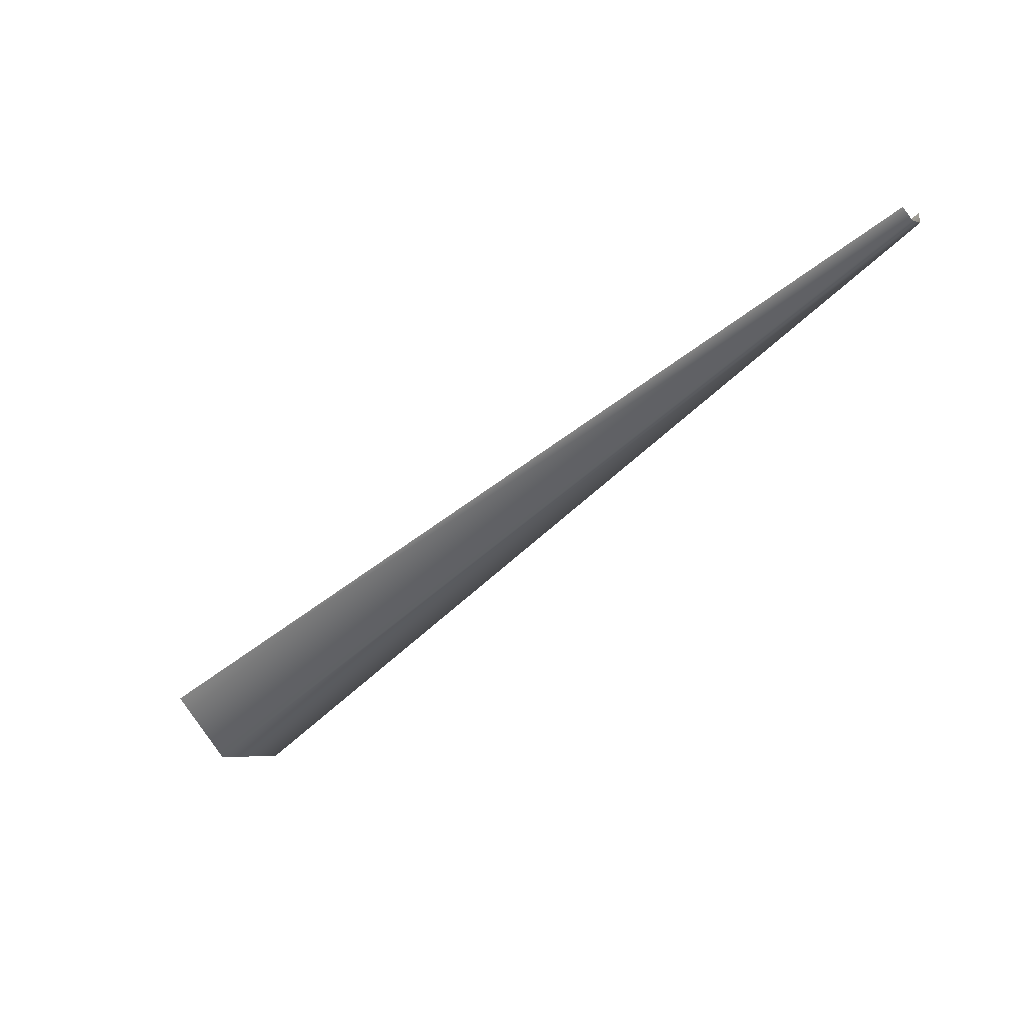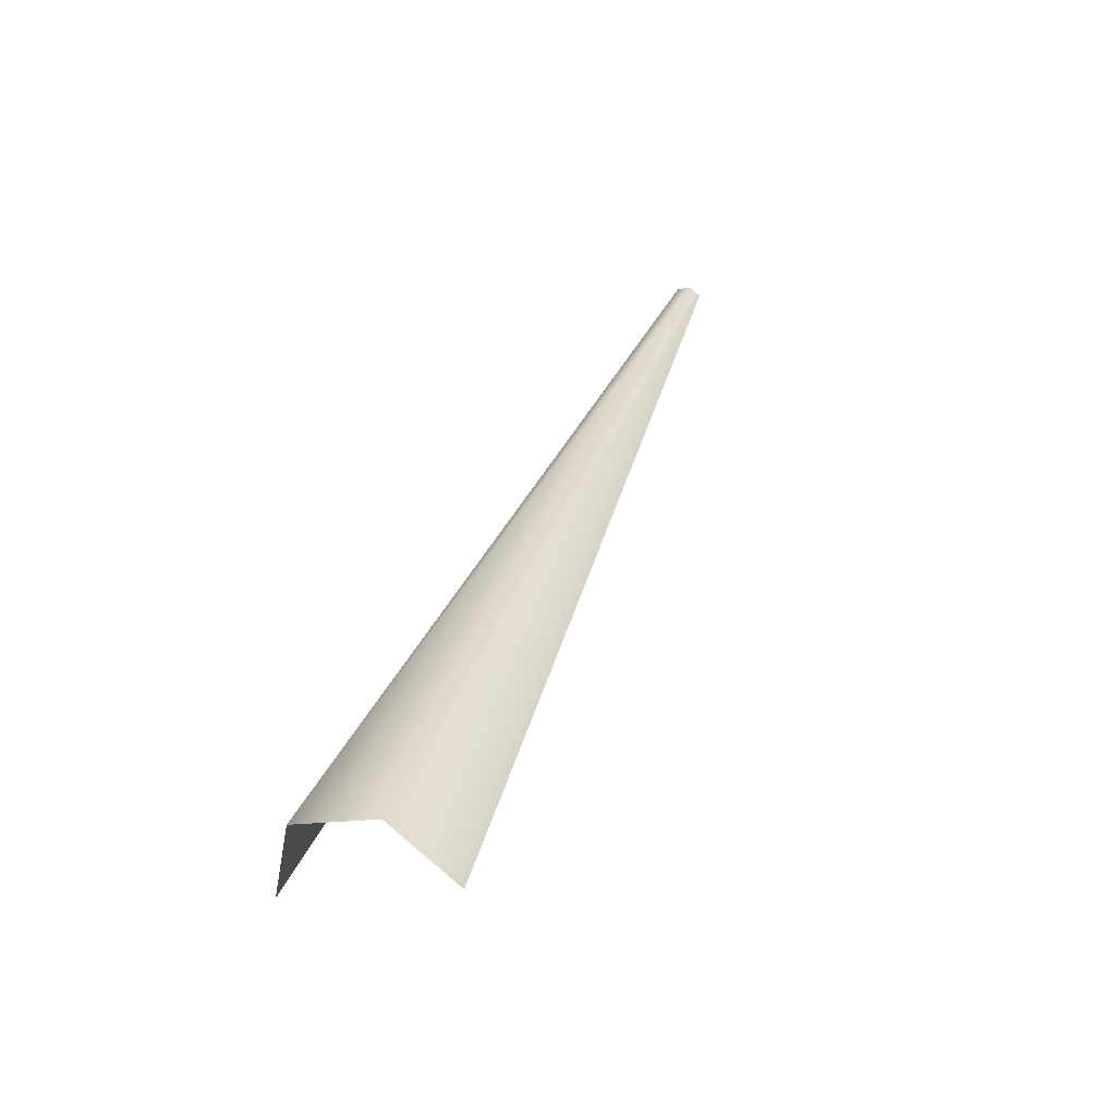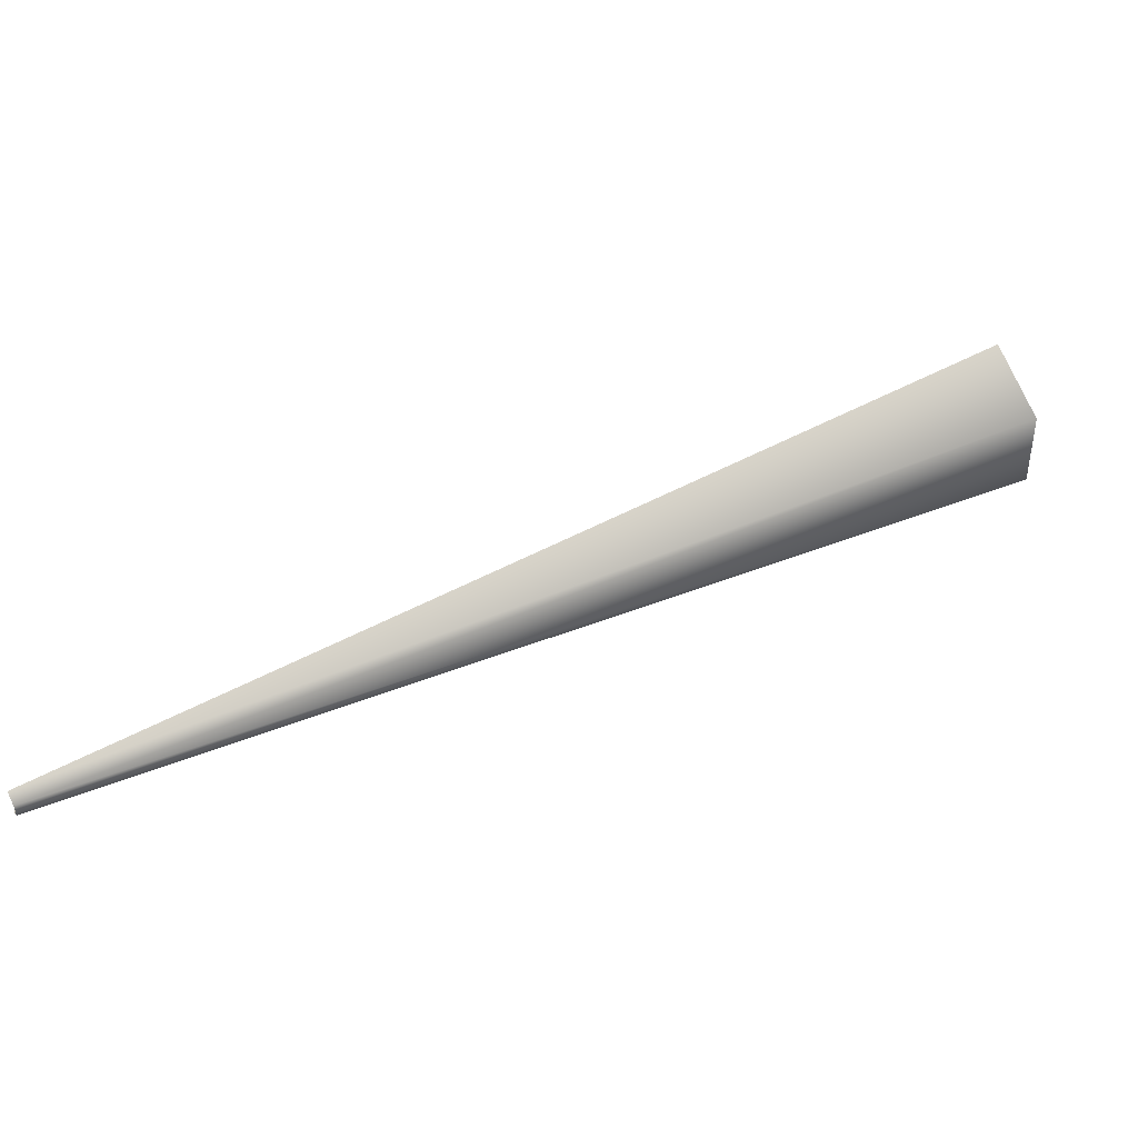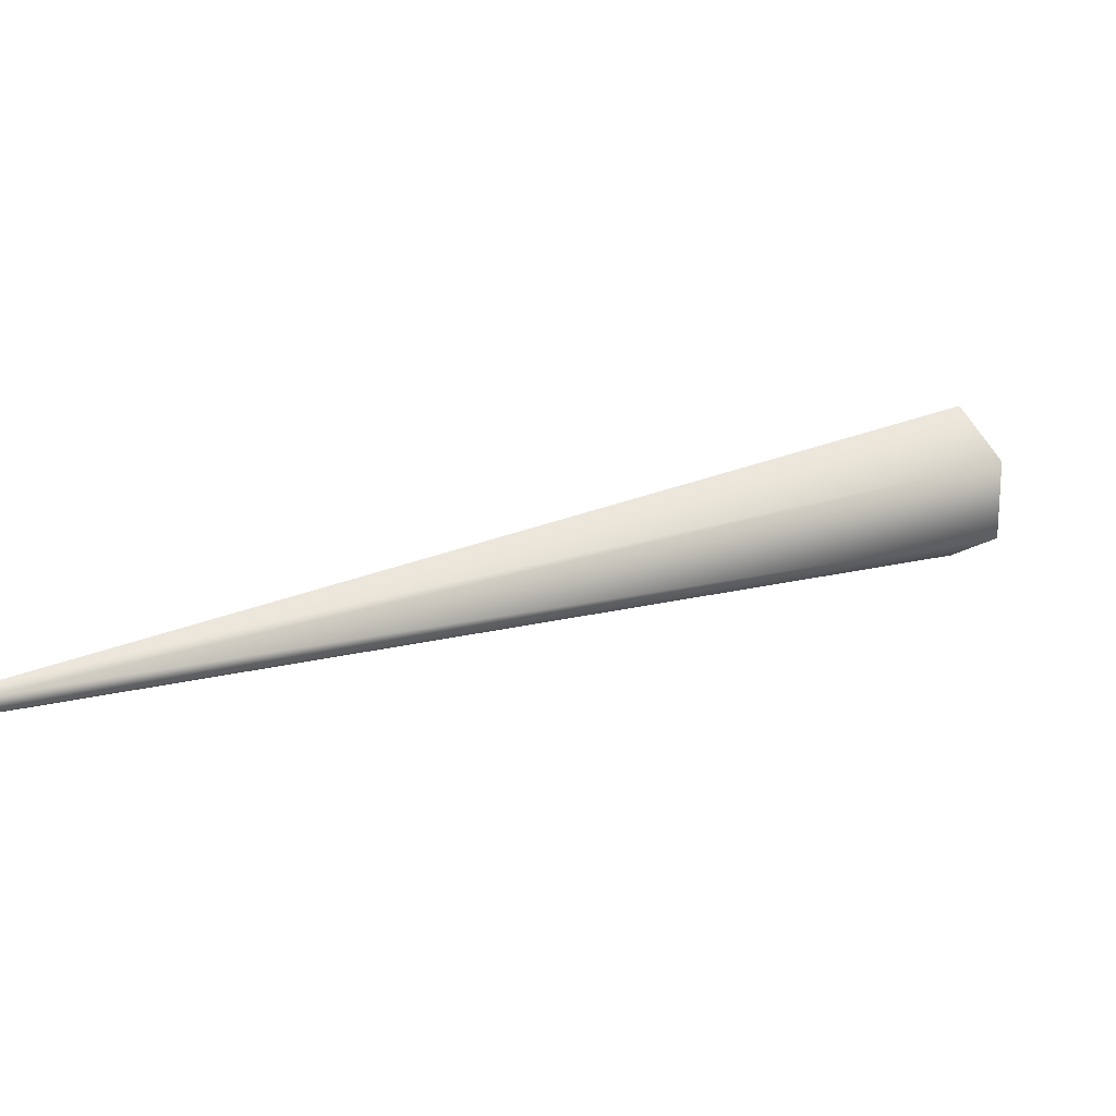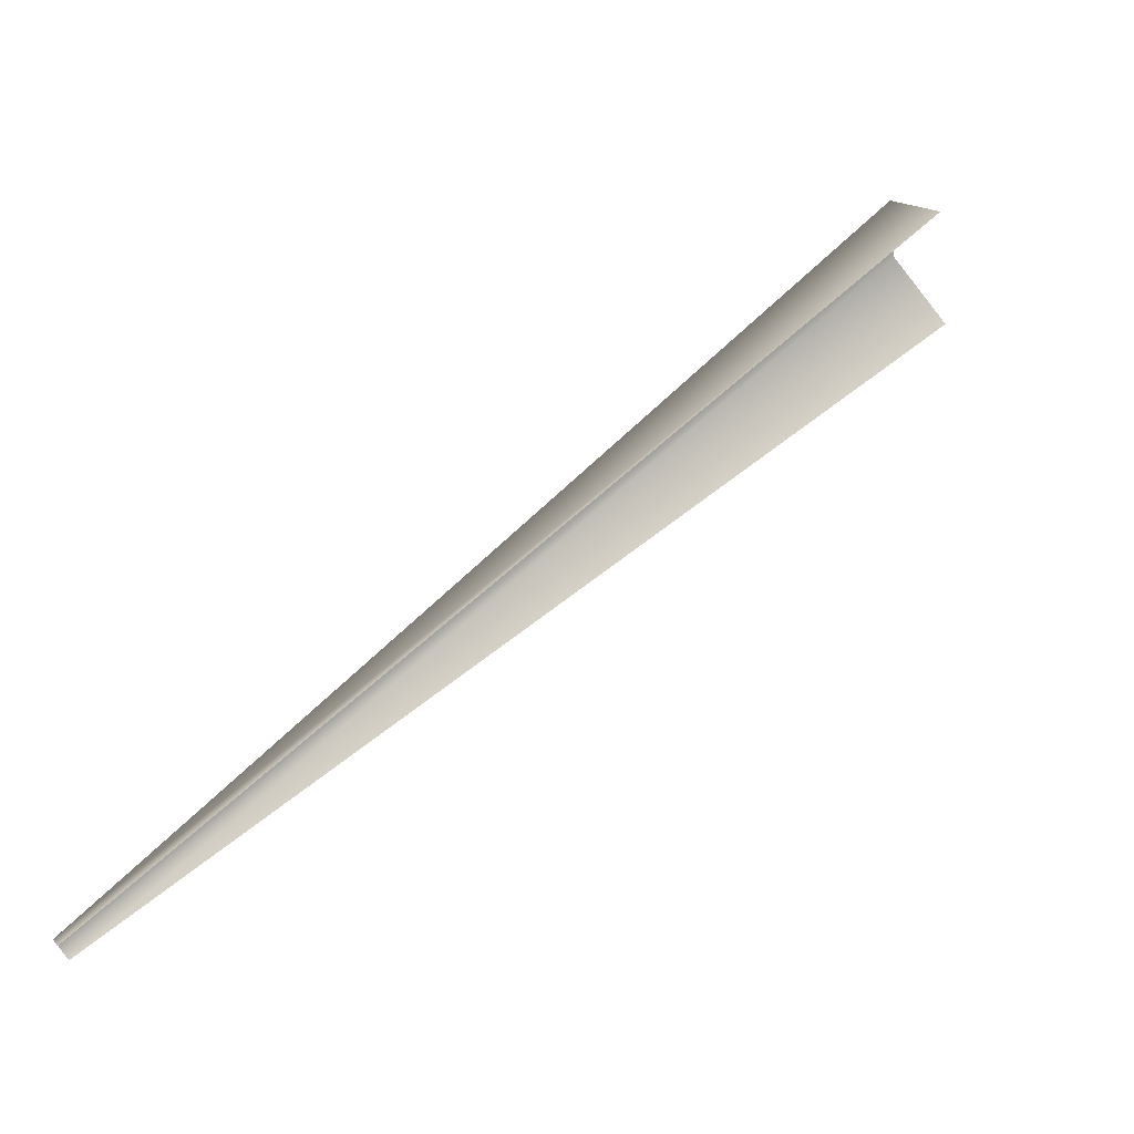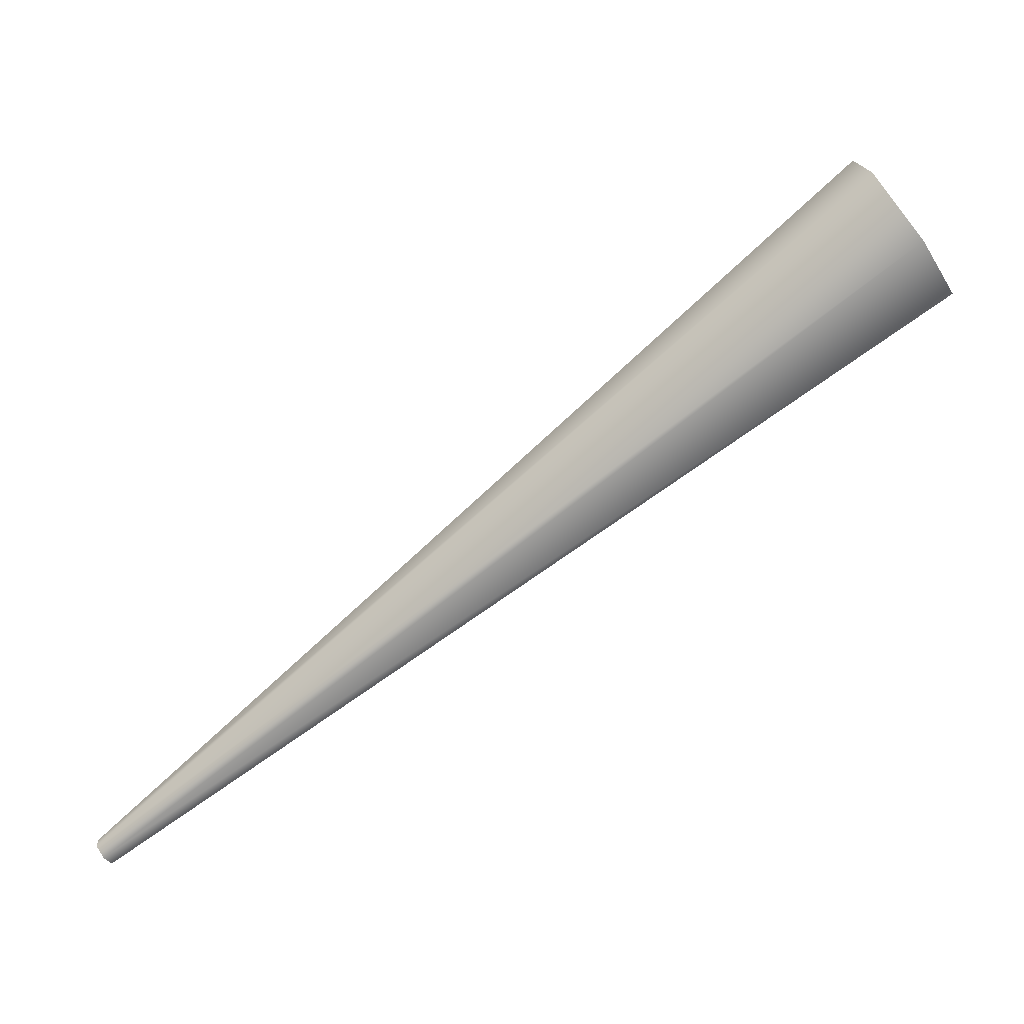
<metadata>
{"format":"obj","ext":"obj","renderer":"f3d","projection":"perspective","resolution":1024,"background":"white","views":[{"elev":-69.1,"azim":8.1,"up":"+Z"},{"elev":68.4,"azim":-44.7,"up":"+Y"},{"elev":-0.2,"azim":128.0,"up":"+Z"},{"elev":-27.1,"azim":126.8,"up":"+Z"},{"elev":-59.4,"azim":-129.0,"up":"+Y"},{"elev":42.3,"azim":-175.6,"up":"+Y"}]}
</metadata>
<code>
g fcbg_campaign_light_05
v -4.819 3.087 1.851
v 0.05112 -0.1208 -0.09688
v 0.09007 -0.0464 -0.115
v -4.594 3.517 1.746
v 0.141 -0.009191 -0.05667
v -4.299 3.732 2.084
v 0.153 -0.0464 0.01986
v -4.23 3.517 2.526
g fcbg_campaign_light_05_0
f 3 2 1
f 4 3 1
f 5 3 4
f 6 5 4
f 7 5 6
f 8 7 6

</code>
